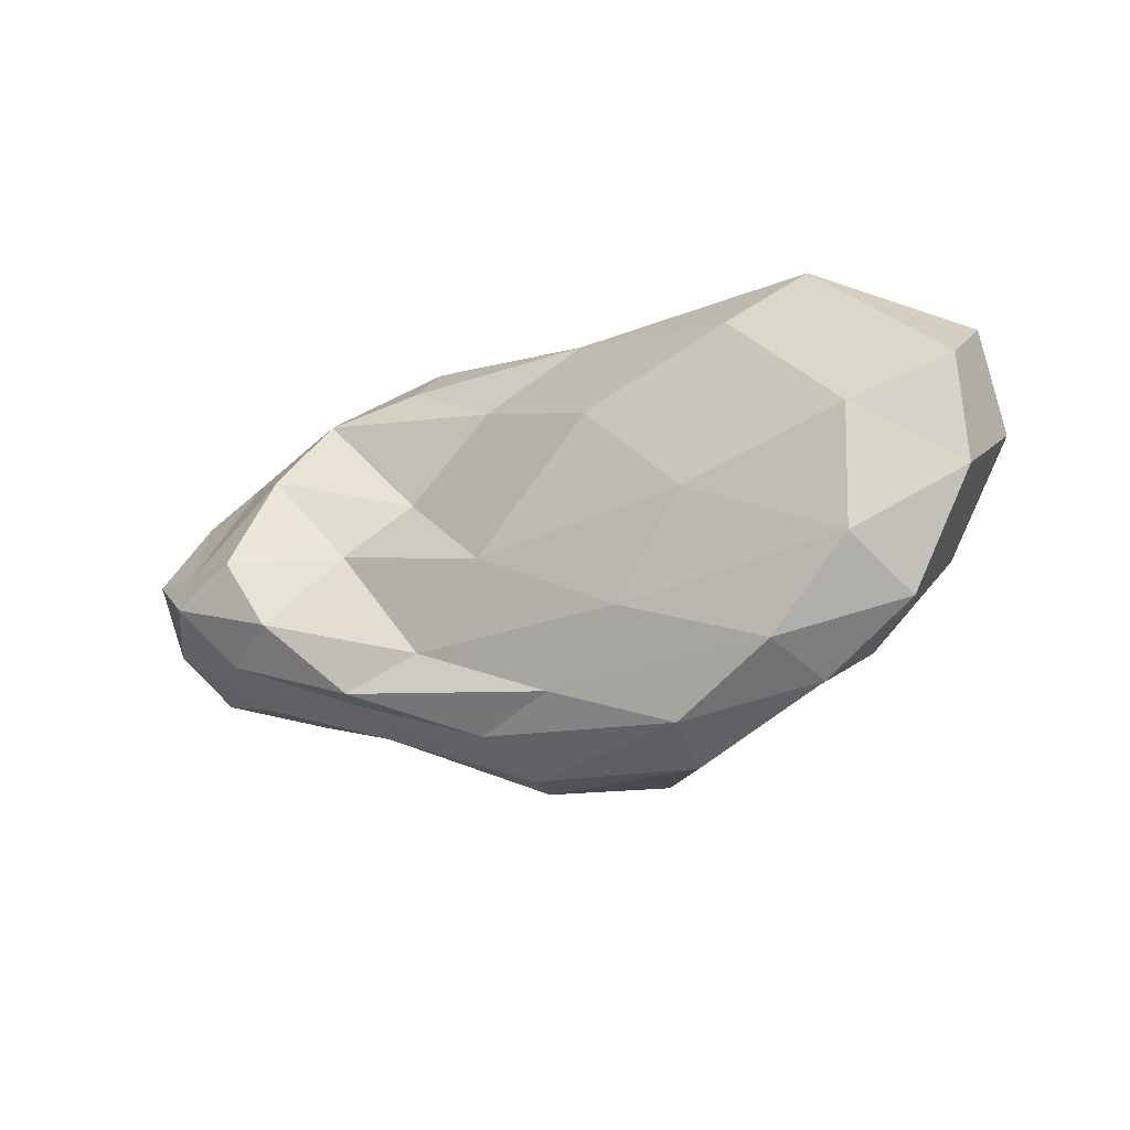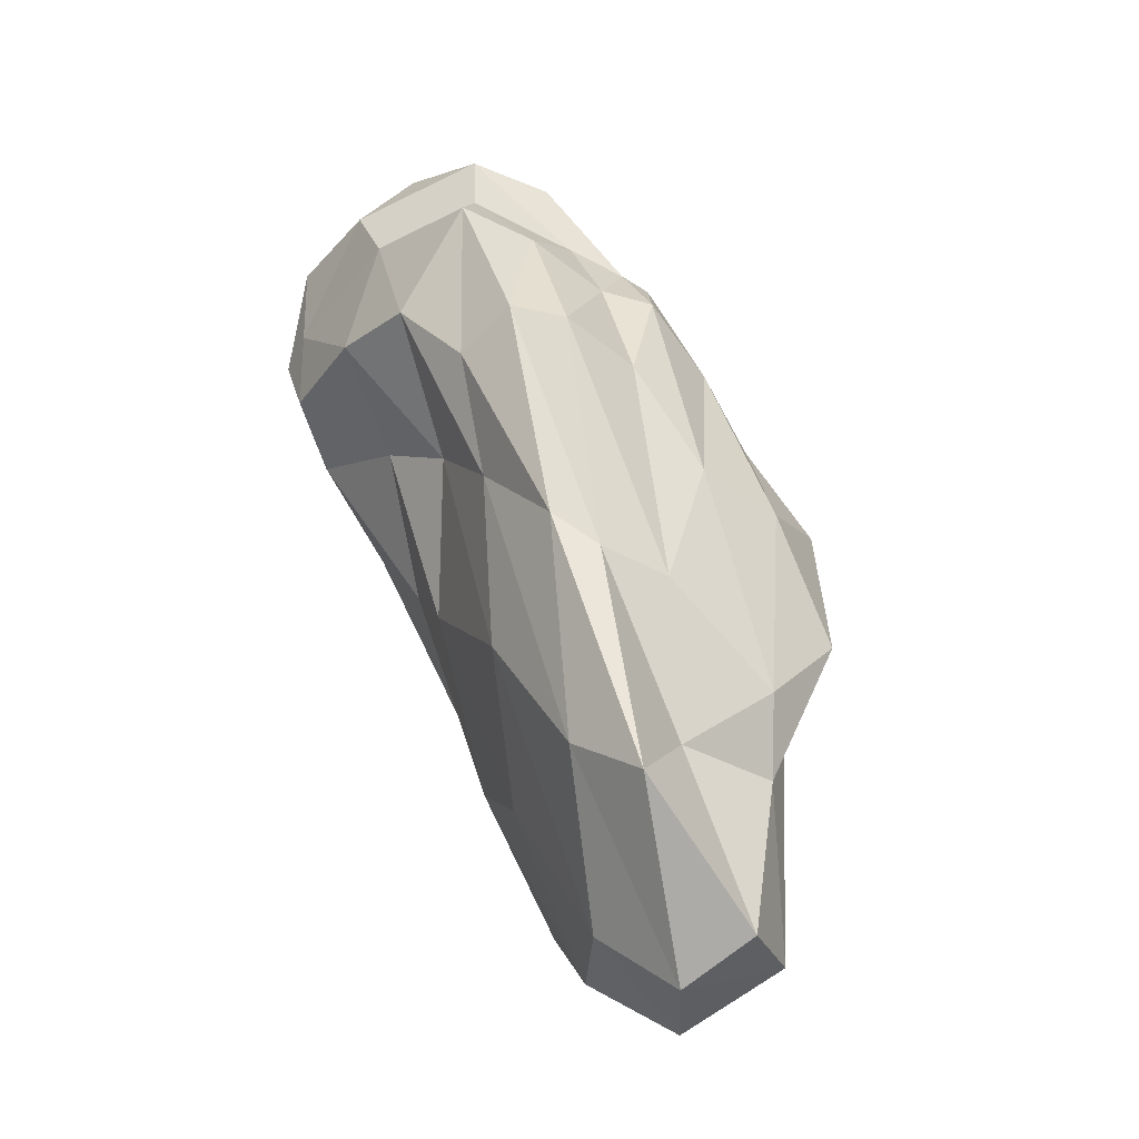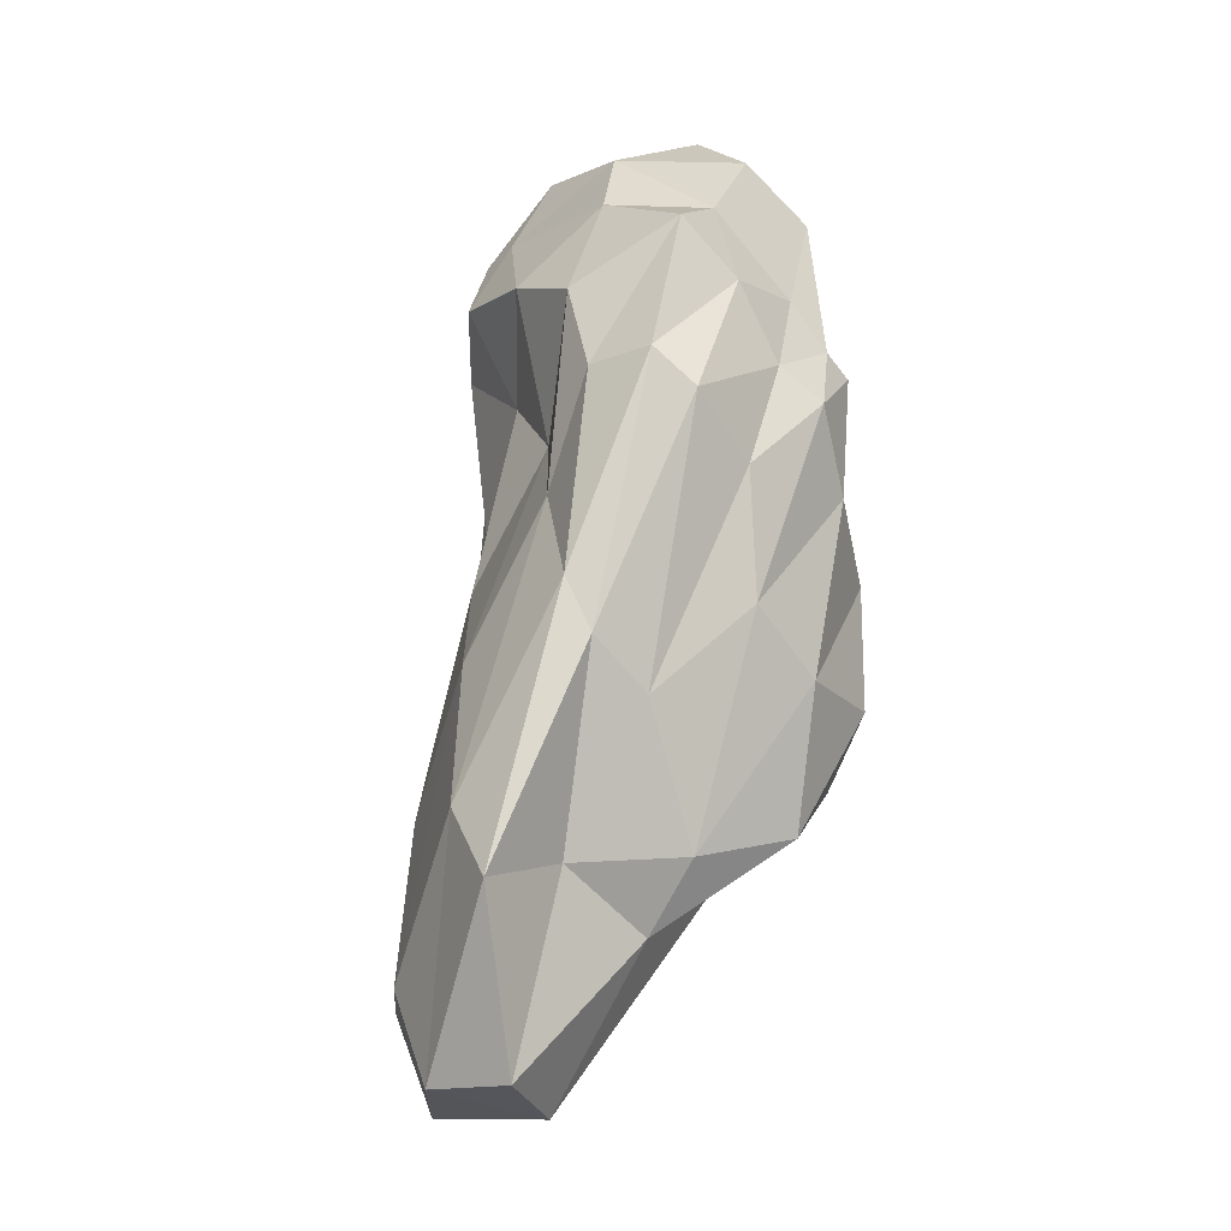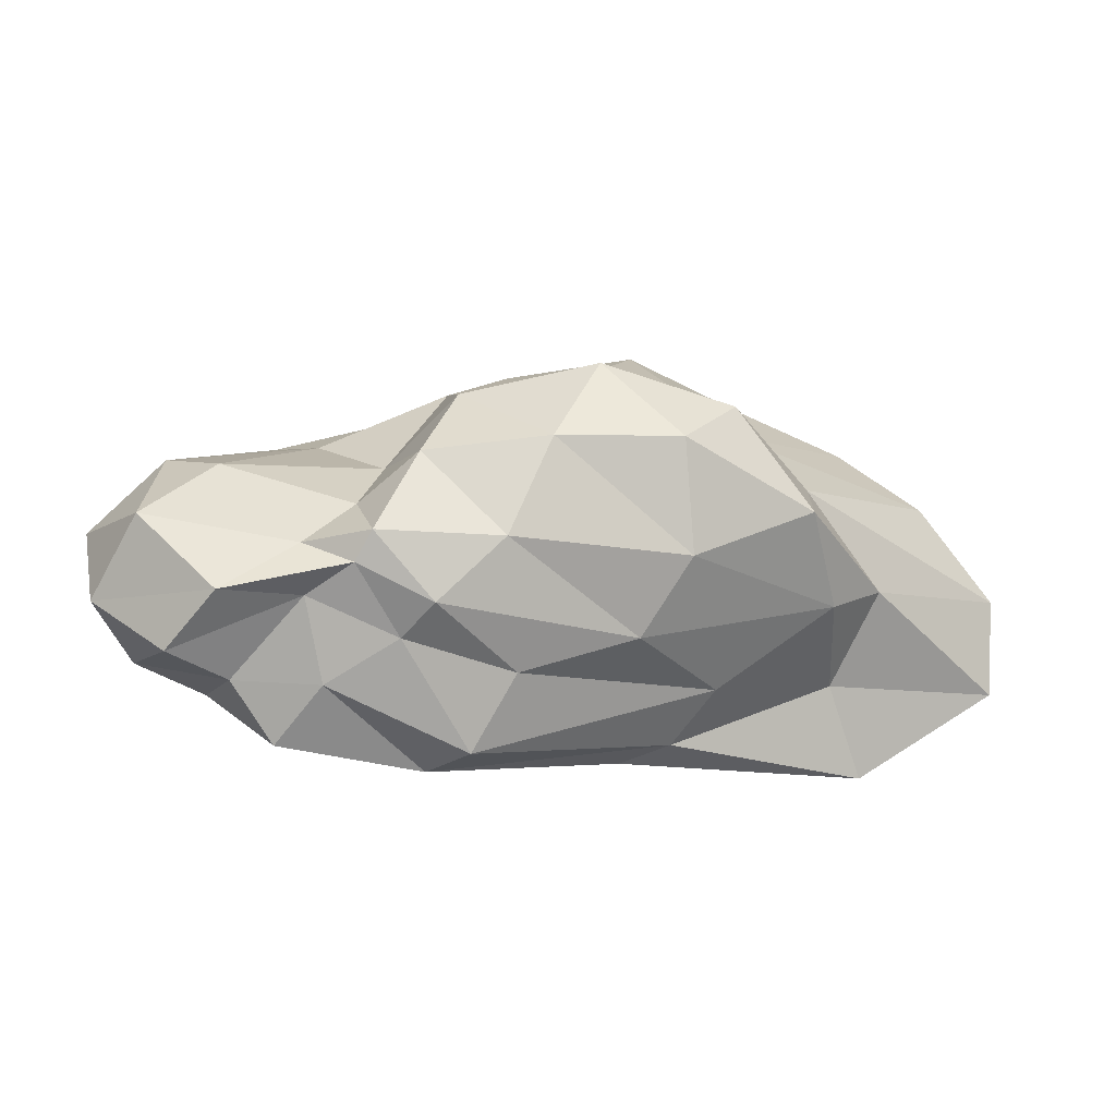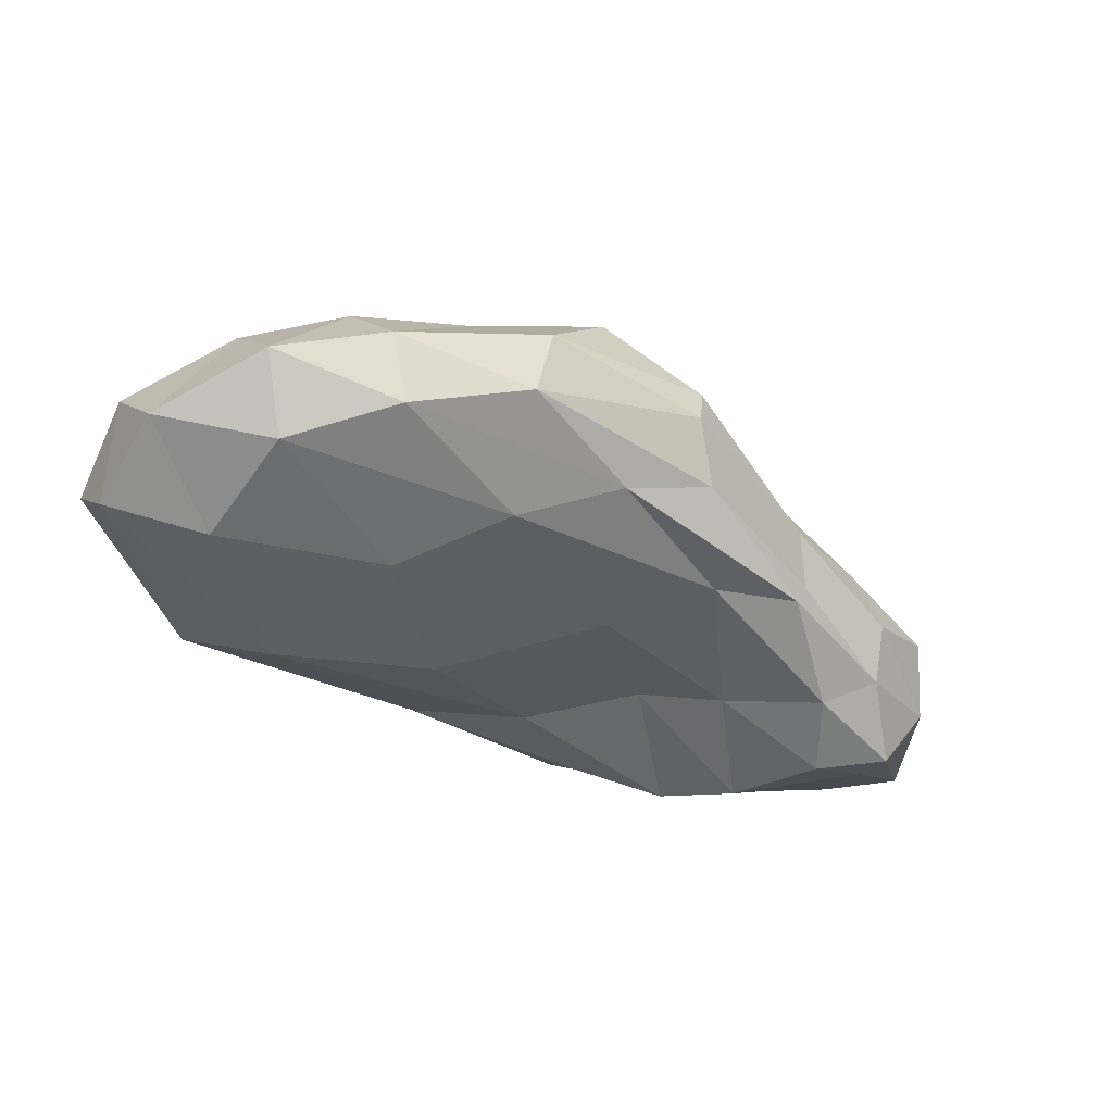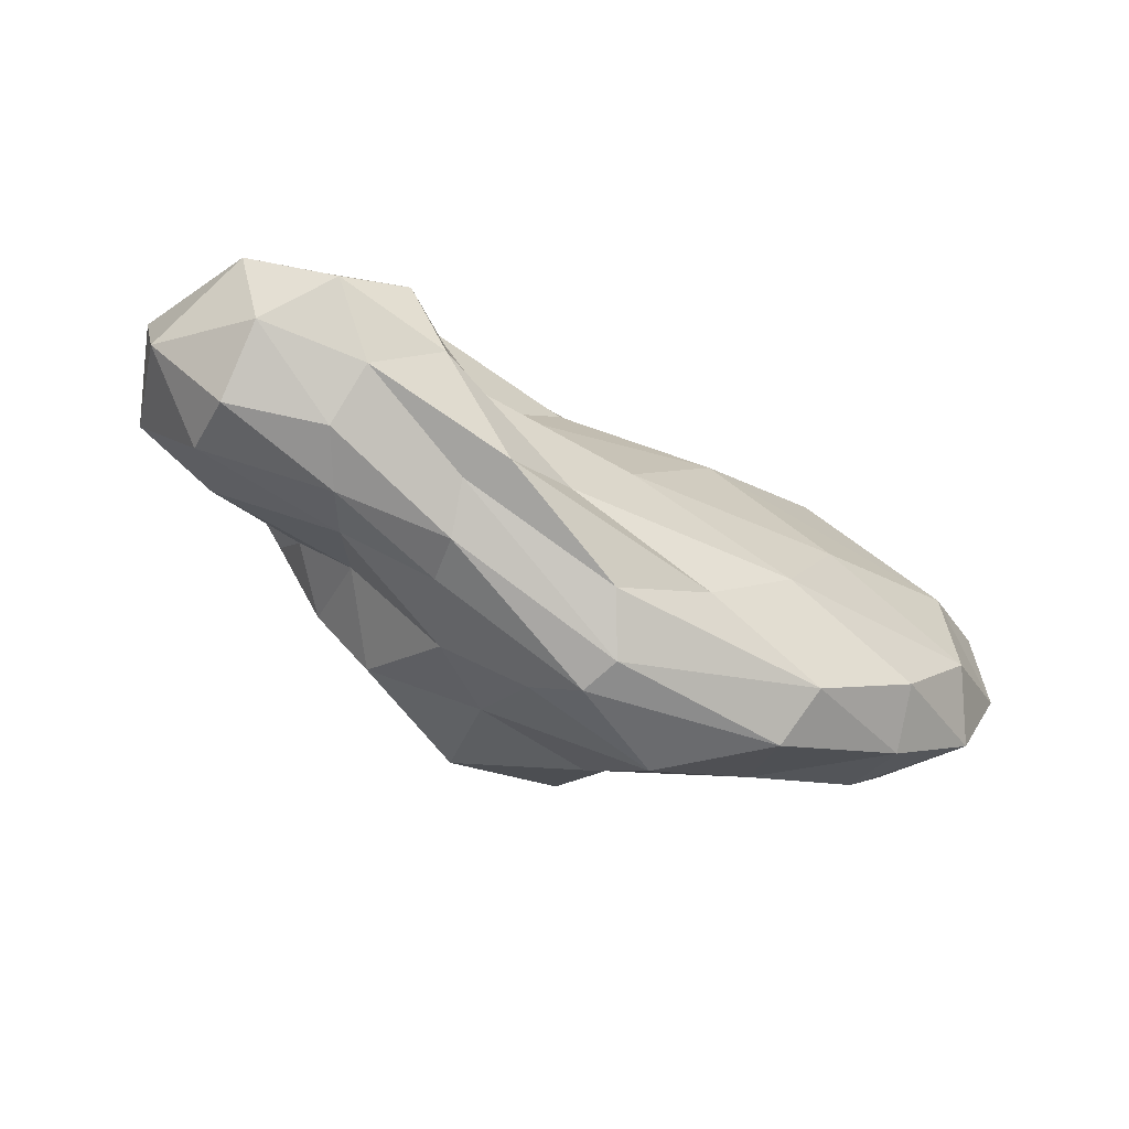
<metadata>
{"format":"obj","ext":"obj","renderer":"f3d","projection":"perspective","resolution":1024,"background":"white","views":[{"elev":-14.2,"azim":18.4,"up":"+Z"},{"elev":61.8,"azim":52.4,"up":"+Z"},{"elev":70.5,"azim":83.0,"up":"+Z"},{"elev":62.6,"azim":-7.6,"up":"+Y"},{"elev":-63.1,"azim":144.7,"up":"+Y"},{"elev":-55.3,"azim":-47.8,"up":"+Z"}]}
</metadata>
<code>
v  -158.2 154.8 12.4
v  99.54 177.2 -1.082
v  -21.66 18.31 -170.6
v  -327.9 47.7 -92.69
v  -313.8 139.3 110.5
v  -50.76 102.7 147
v  268.8 -76.73 -108.6
v  -38.94 -87.94 -156.9
v  -269.1 -85.32 2.16
v  -135 -3.261 162
v  362.8 -113.9 124.9
v  146 -166.9 9.469
v  -104.9 184.6 -11.23
v  -2.033 190.7 -7.803
v  -134.7 111.6 -40.45
v  -75.93 62.31 -133
v  -263 136.5 -48.19
v  -309.2 99.49 -79.08
v  -202.5 172.5 49.67
v  -267.6 181.4 85.27
v  -146.9 197.3 59
v  -106.9 168 111.3
v  44.54 170.1 -80.31
v  4.636 95.86 -108.3
v  -127.7 17.25 -139.5
v  -226.5 27.41 -120
v  -377.9 83.64 -28.62
v  -371.9 111.9 46.69
v  -204.1 159.2 87.76
v  -136.2 138.2 123
v  47.7 95.36 127.1
v  95.36 133.6 80.49
v  148 144.5 -41.26
v  158.9 47.5 -70.24
v  -5.04 -23.19 -195.1
v  -5.251 -58 -189.6
v  -348.3 -6.608 -57.89
v  -322.8 -65.12 -29.6
v  -269.8 107.9 126.2
v  -242.8 77.95 171.9
v  110.2 9.596 141.4
v  216.3 -62.87 119.7
v  200.1 107.7 41.72
v  263.8 -9.751 62.83
v  90.29 -7.065 -191.9
v  182.7 -34.35 -140.2
v  -265 -5.669 -108.3
v  -169.5 -50.92 -116.1
v  -351.5 42.44 70.95
v  -322.6 -44.67 2.447
v  -93.62 69.61 195.1
v  -130.2 41.7 194.1
v  244.8 -138.6 -139.4
v  134.6 -145.1 -164.7
v  -156.3 -88.48 -115.7
v  -231.5 -90.11 -53.8
v  -244.7 -46.54 80.55
v  -210.4 -9.841 137.8
v  26.81 -38.99 175.1
v  235.3 -115.9 185.6
v  377.9 -91.96 47.17
v  329.4 -70.28 -40.55
v  276.1 -197.3 -43.59
v  316.3 -164.3 -86.76
v  92.33 -158.8 -75.65
v  27.58 -126.9 -131.5
v  -37.37 -107.5 -17.62
v  -176.3 -55.9 7.371
v  55.1 -117.3 90.77
v  -54.01 -43.07 124
v  275.8 -190.2 55.01
v  353.3 -173 89.12
v  -69.49 155.2 -75.34
v  -187.8 63.89 -95.29
v  -326 162.2 1.87
v  -163.5 181.9 76.75
v  -47.14 177.4 67.27
v  208.3 55.44 -6.636
v  138.8 -98.32 -192.1
v  -273.6 -51.24 -79.85
v  -297.7 27.15 99.29
v  70.03 -24.79 170.2
v  118.2 85.11 -92.88
v  -147 -18.9 -141.8
v  -372.2 -6.434 6.469
v  -198.9 115.8 143.6
v  215.7 28.99 89.38
v  214.4 -180.4 -113.5
v  -93.93 -92.03 -87.18
v  -122.7 -36.14 52.04
v  174.1 -134.3 145.9
v  361.1 -175.2 3.919
g Dune_Cloud03_Small
f 1 13 15
f 13 14 73
f 13 73 15
f 15 73 16
f 14 2 23
f 14 23 73
f 73 23 24
f 73 24 16
f 16 24 3
f 1 15 17
f 15 16 74
f 15 74 17
f 17 74 18
f 16 3 25
f 16 25 74
f 74 25 26
f 74 26 18
f 18 26 4
f 1 17 19
f 17 18 75
f 17 75 19
f 19 75 20
f 18 4 27
f 18 27 75
f 75 27 28
f 75 28 20
f 20 28 5
f 1 19 21
f 19 20 76
f 19 76 21
f 21 76 22
f 20 5 29
f 20 29 76
f 76 29 30
f 76 30 22
f 22 30 6
f 1 21 13
f 21 22 77
f 21 77 13
f 13 77 14
f 22 6 31
f 22 31 77
f 77 31 32
f 77 32 14
f 14 32 2
f 2 43 33
f 43 44 78
f 43 78 33
f 33 78 34
f 44 11 61
f 44 61 78
f 78 61 62
f 78 62 34
f 34 62 7
f 3 45 35
f 45 46 79
f 45 79 35
f 35 79 36
f 46 7 53
f 46 53 79
f 79 53 54
f 79 54 36
f 36 54 8
f 4 47 37
f 47 48 80
f 47 80 37
f 37 80 38
f 48 8 55
f 48 55 80
f 80 55 56
f 80 56 38
f 38 56 9
f 5 49 39
f 49 50 81
f 49 81 39
f 39 81 40
f 50 9 57
f 50 57 81
f 81 57 58
f 81 58 40
f 40 58 10
f 6 51 41
f 51 52 82
f 51 82 41
f 41 82 42
f 52 10 59
f 52 59 82
f 82 59 60
f 82 60 42
f 42 60 11
f 7 46 34
f 46 45 83
f 46 83 34
f 34 83 33
f 45 3 24
f 45 24 83
f 83 24 23
f 83 23 33
f 33 23 2
f 8 48 36
f 48 47 84
f 48 84 36
f 36 84 35
f 47 4 26
f 47 26 84
f 84 26 25
f 84 25 35
f 35 25 3
f 9 50 38
f 50 49 85
f 50 85 38
f 38 85 37
f 49 5 28
f 49 28 85
f 85 28 27
f 85 27 37
f 37 27 4
f 10 52 40
f 52 51 86
f 52 86 40
f 40 86 39
f 51 6 30
f 51 30 86
f 86 30 29
f 86 29 39
f 39 29 5
f 11 44 42
f 44 43 87
f 44 87 42
f 42 87 41
f 43 2 32
f 43 32 87
f 87 32 31
f 87 31 41
f 41 31 6
f 12 65 63
f 65 66 88
f 65 88 63
f 63 88 64
f 66 8 54
f 66 54 88
f 88 54 53
f 88 53 64
f 64 53 7
f 12 67 65
f 67 68 89
f 67 89 65
f 65 89 66
f 68 9 56
f 68 56 89
f 89 56 55
f 89 55 66
f 66 55 8
f 12 69 67
f 69 70 90
f 69 90 67
f 67 90 68
f 70 10 58
f 70 58 90
f 90 58 57
f 90 57 68
f 68 57 9
f 12 71 69
f 71 72 91
f 71 91 69
f 69 91 70
f 72 11 60
f 72 60 91
f 91 60 59
f 91 59 70
f 70 59 10
f 12 63 71
f 63 64 92
f 63 92 71
f 71 92 72
f 64 7 62
f 64 62 92
f 92 62 61
f 92 61 72
f 72 61 11

</code>
